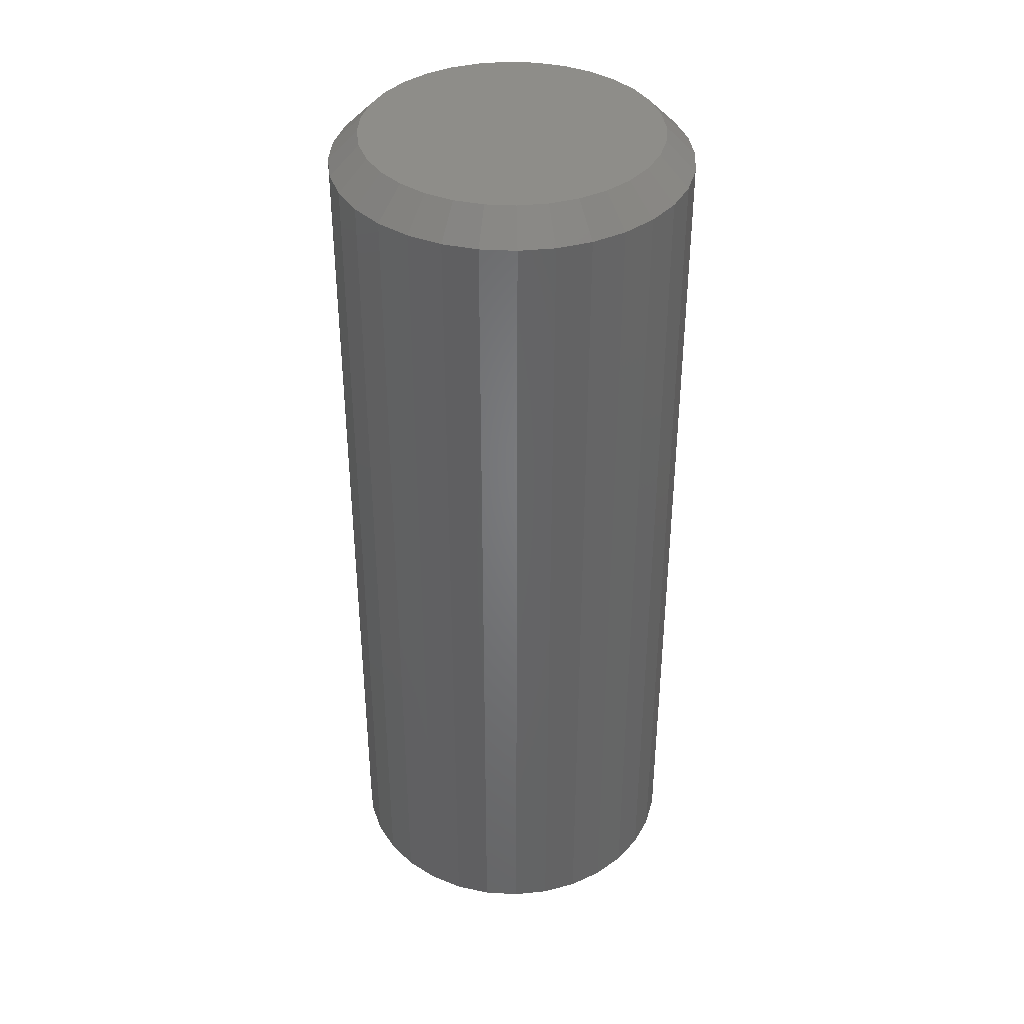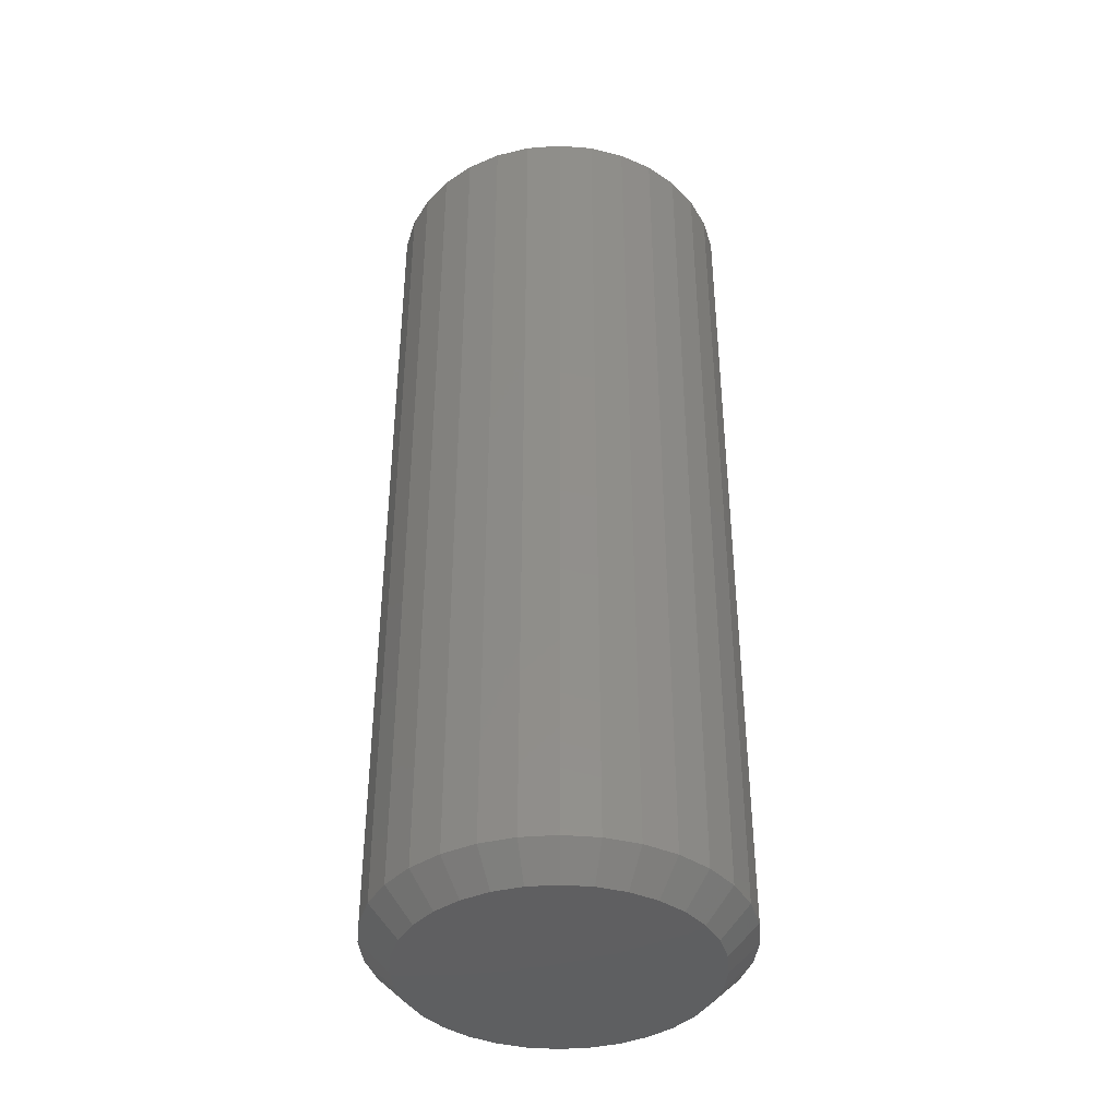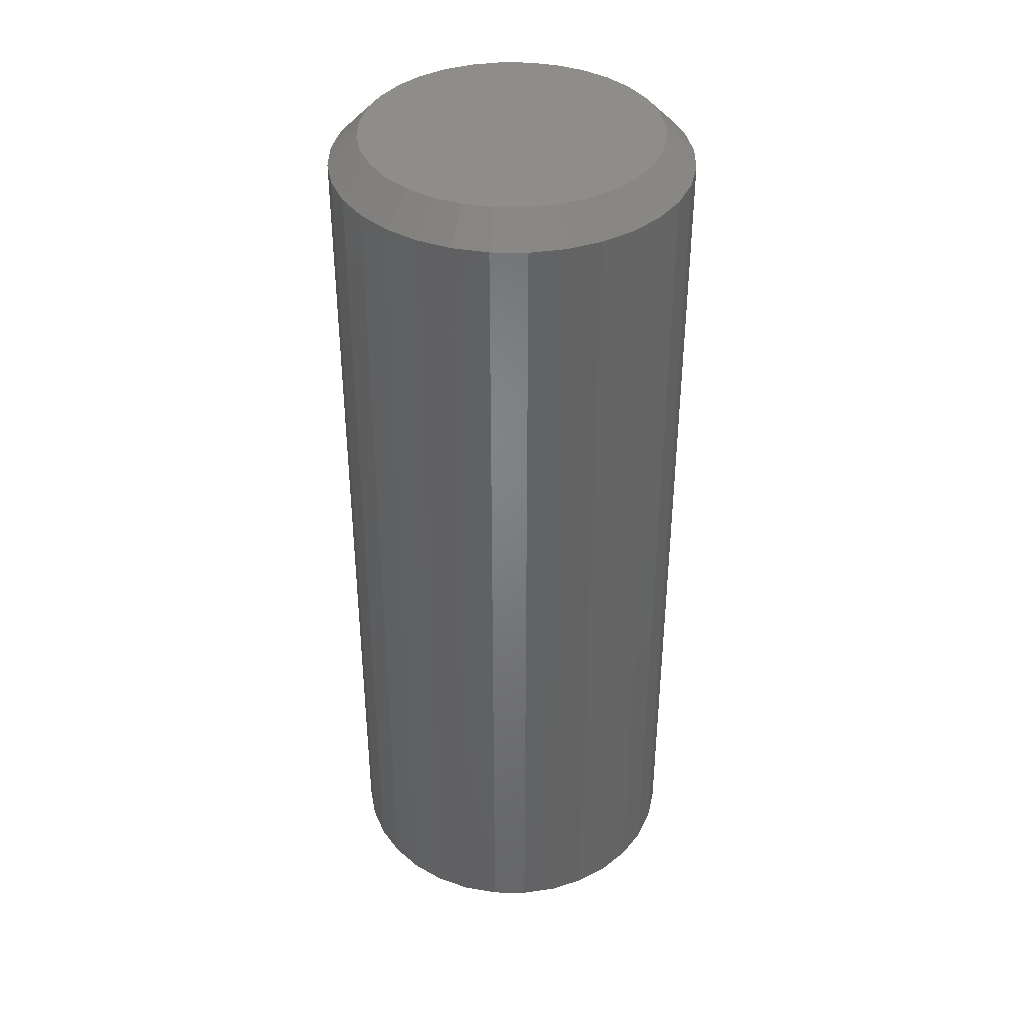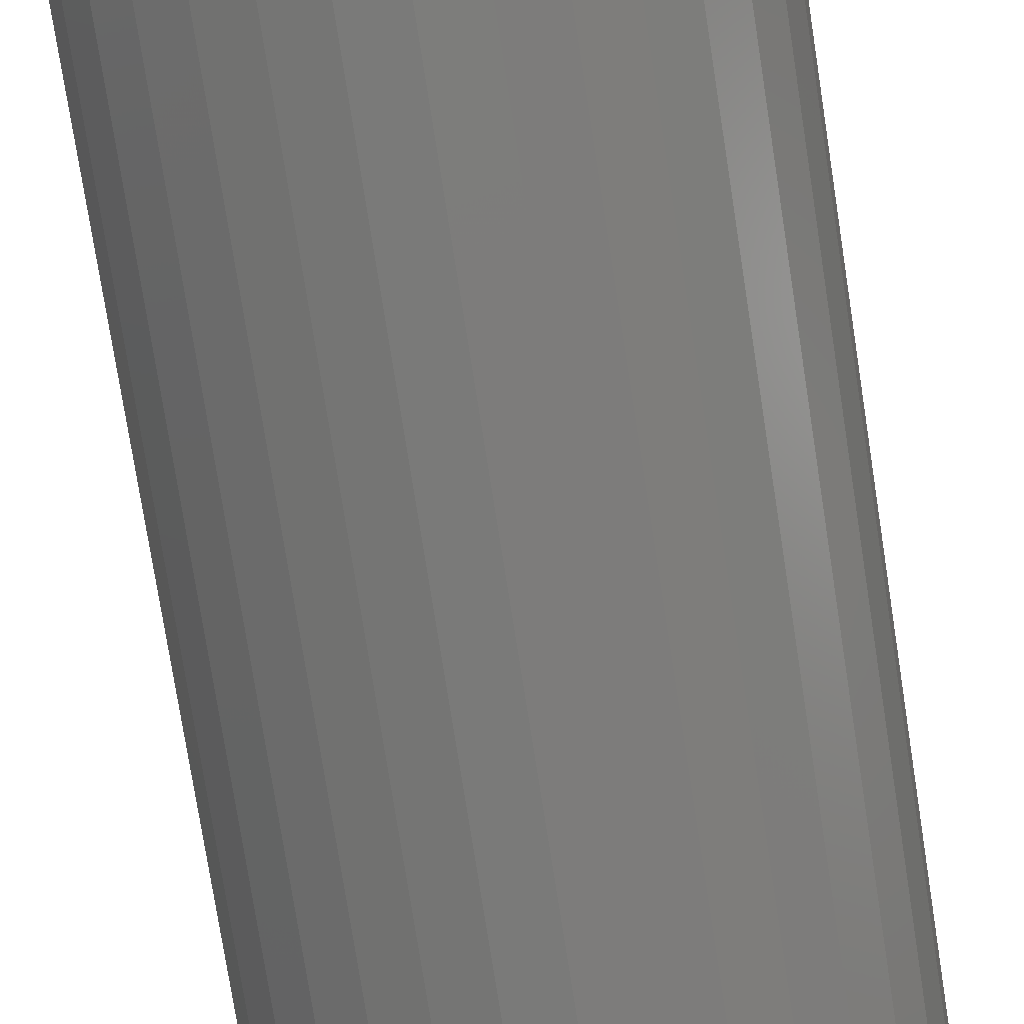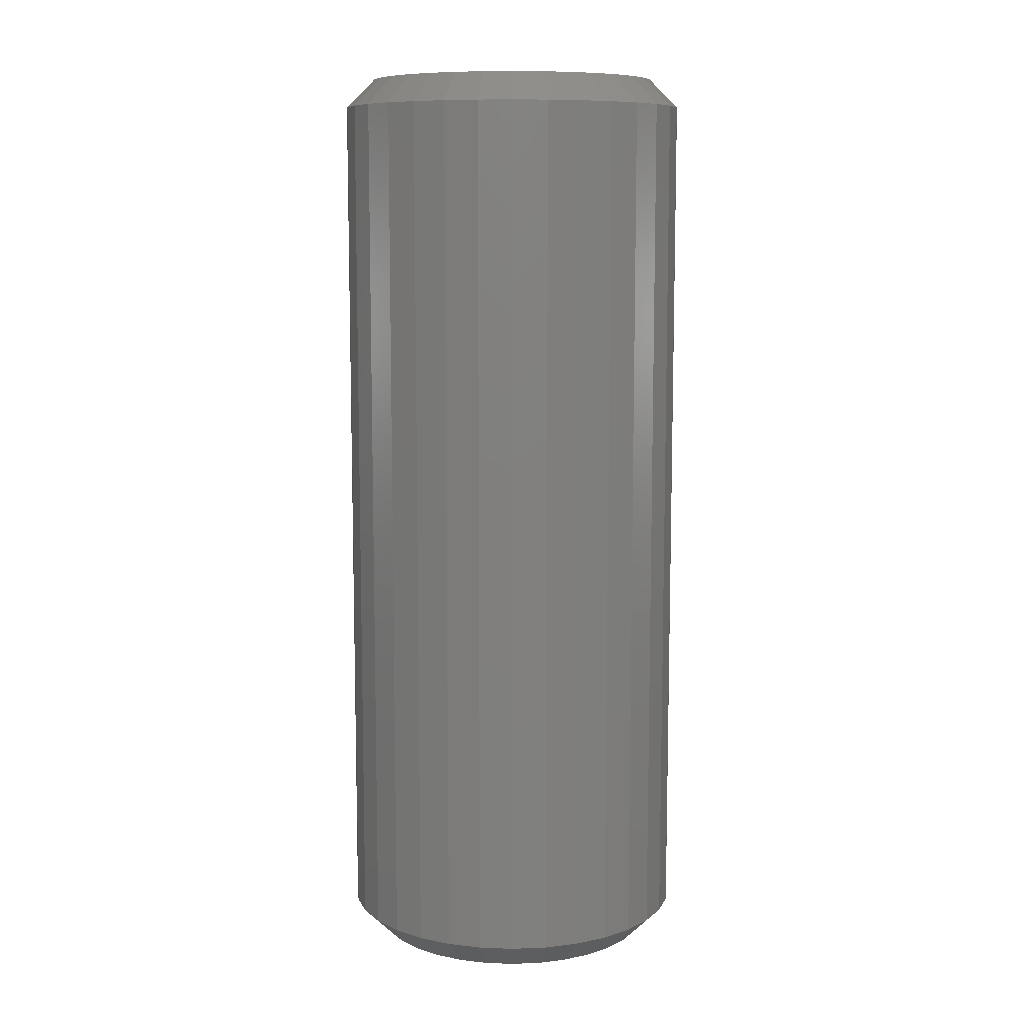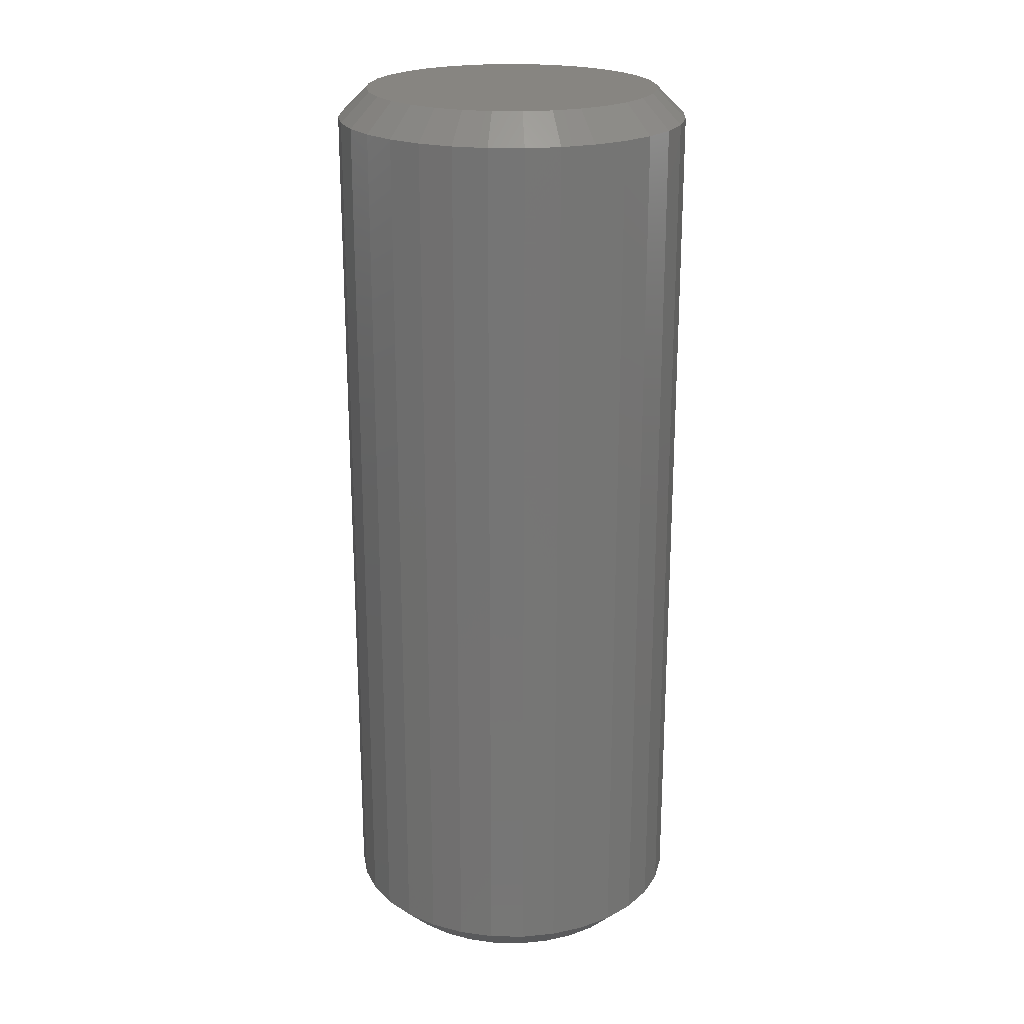
<metadata>
{"format":"stl","ext":"stl","renderer":"f3d","projection":"perspective","resolution":1024,"background":"white","views":[{"elev":38.6,"azim":-46.6,"up":"+Z"},{"elev":-39.7,"azim":112.3,"up":"+Z"},{"elev":38.9,"azim":96.5,"up":"+Z"},{"elev":-74.9,"azim":-171.2,"up":"+Y"},{"elev":9.3,"azim":-90.3,"up":"+Z"},{"elev":22.1,"azim":-60.1,"up":"+Z"}]}
</metadata>
<code>
# stl→obj: 128 verts, 252 faces
v 0.5925 -0.5812 0.007812
v 0.5925 -0.5812 0.2422
v 0.5916 -0.5904 0.007812
v 0.5916 -0.5904 0.2422
v 0.5889 -0.5993 0.007812
v 0.5889 -0.5993 0.2422
v 0.5845 -0.6075 0.007812
v 0.5845 -0.6075 0.2422
v 0.5786 -0.6147 0.007812
v 0.5786 -0.6147 0.2422
v 0.5715 -0.6206 0.007812
v 0.5715 -0.6206 0.2422
v 0.5633 -0.6249 0.007812
v 0.5633 -0.6249 0.2422
v 0.5544 -0.6276 0.007812
v 0.5544 -0.6276 0.2422
v 0.5451 -0.6285 0.007812
v 0.5451 -0.6285 0.2422
v 0.5359 -0.6276 0.007812
v 0.5359 -0.6276 0.2422
v 0.527 -0.6249 0.007812
v 0.527 -0.6249 0.2422
v 0.5188 -0.6206 0.007812
v 0.5188 -0.6206 0.2422
v 0.5117 -0.6147 0.007812
v 0.5117 -0.6147 0.2422
v 0.5058 -0.6075 0.007812
v 0.5058 -0.6075 0.2422
v 0.5014 -0.5993 0.007812
v 0.5014 -0.5993 0.2422
v 0.4987 -0.5904 0.007812
v 0.4987 -0.5904 0.2422
v 0.4978 -0.5812 0.007812
v 0.4978 -0.5812 0.2422
v 0.4987 -0.5719 0.007812
v 0.4987 -0.5719 0.2422
v 0.5014 -0.563 0.007812
v 0.5014 -0.563 0.2422
v 0.5058 -0.5549 0.007812
v 0.5058 -0.5549 0.2422
v 0.5117 -0.5477 0.007812
v 0.5117 -0.5477 0.2422
v 0.5188 -0.5418 0.007812
v 0.5188 -0.5418 0.2422
v 0.527 -0.5374 0.007812
v 0.527 -0.5374 0.2422
v 0.5359 -0.5347 0.007812
v 0.5359 -0.5347 0.2422
v 0.5451 -0.5338 0.007812
v 0.5451 -0.5338 0.2422
v 0.5544 -0.5347 0.007812
v 0.5544 -0.5347 0.2422
v 0.5633 -0.5374 0.007812
v 0.5633 -0.5374 0.2422
v 0.5715 -0.5418 0.007812
v 0.5715 -0.5418 0.2422
v 0.5786 -0.5477 0.007812
v 0.5786 -0.5477 0.2422
v 0.5845 -0.5549 0.007812
v 0.5845 -0.5549 0.2422
v 0.5889 -0.563 0.007812
v 0.5889 -0.563 0.2422
v 0.5916 -0.5719 0.007812
v 0.5916 -0.5719 0.2422
v 0.5451 -0.5416 0.25
v 0.5374 -0.5424 0.25
v 0.53 -0.5446 0.25
v 0.5529 -0.5424 0.25
v 0.5603 -0.5446 0.25
v 0.5232 -0.5483 0.25
v 0.5671 -0.5483 0.25
v 0.5172 -0.5532 0.25
v 0.5731 -0.5532 0.25
v 0.5123 -0.5592 0.25
v 0.578 -0.5592 0.25
v 0.5086 -0.566 0.25
v 0.5817 -0.566 0.25
v 0.5064 -0.5735 0.25
v 0.5839 -0.5735 0.25
v 0.5839 -0.5889 0.25
v 0.5086 -0.5963 0.25
v 0.5817 -0.5963 0.25
v 0.5123 -0.6031 0.25
v 0.578 -0.6031 0.25
v 0.5172 -0.6091 0.25
v 0.5731 -0.6091 0.25
v 0.5232 -0.6141 0.25
v 0.5671 -0.6141 0.25
v 0.53 -0.6177 0.25
v 0.5603 -0.6177 0.25
v 0.5374 -0.62 0.25
v 0.5451 -0.6207 0.25
v 0.5529 -0.62 0.25
v 0.5847 -0.5812 0.25
v 0.5056 -0.5812 0.25
v 0.5064 -0.5889 0.25
v 0.53 -0.5446 0
v 0.5374 -0.5424 0
v 0.5451 -0.5416 0
v 0.5529 -0.5424 0
v 0.5603 -0.5446 0
v 0.5232 -0.5483 0
v 0.5671 -0.5483 0
v 0.5172 -0.5532 0
v 0.5731 -0.5532 0
v 0.5123 -0.5592 0
v 0.578 -0.5592 0
v 0.5086 -0.566 0
v 0.5817 -0.566 0
v 0.5064 -0.5735 0
v 0.5839 -0.5735 0
v 0.5817 -0.5963 0
v 0.5086 -0.5963 0
v 0.5839 -0.5889 0
v 0.5123 -0.6031 0
v 0.578 -0.6031 0
v 0.5172 -0.6091 0
v 0.5731 -0.6091 0
v 0.5232 -0.6141 0
v 0.5671 -0.6141 0
v 0.53 -0.6177 0
v 0.5603 -0.6177 0
v 0.5374 -0.62 0
v 0.5451 -0.6207 0
v 0.5529 -0.62 0
v 0.5064 -0.5889 0
v 0.5056 -0.5812 0
v 0.5847 -0.5812 0
f 1 2 3
f 3 2 4
f 3 4 5
f 5 4 6
f 5 6 7
f 7 6 8
f 7 8 9
f 9 8 10
f 9 10 11
f 11 10 12
f 11 12 13
f 13 12 14
f 13 14 15
f 15 14 16
f 15 16 17
f 17 16 18
f 17 18 19
f 19 18 20
f 19 20 21
f 21 20 22
f 21 22 23
f 23 22 24
f 23 24 25
f 25 24 26
f 25 26 27
f 27 26 28
f 27 28 29
f 29 28 30
f 29 30 31
f 31 30 32
f 31 32 33
f 33 32 34
f 33 34 35
f 35 34 36
f 35 36 37
f 37 36 38
f 37 38 39
f 39 38 40
f 39 40 41
f 41 40 42
f 41 42 43
f 43 42 44
f 43 44 45
f 45 44 46
f 45 46 47
f 47 46 48
f 47 48 49
f 49 48 50
f 49 50 51
f 51 50 52
f 51 52 53
f 53 52 54
f 53 54 55
f 55 54 56
f 55 56 57
f 57 56 58
f 57 58 59
f 59 58 60
f 59 60 61
f 61 60 62
f 61 62 63
f 63 62 64
f 63 64 1
f 1 64 2
f 65 66 67
f 68 65 67
f 68 67 69
f 69 67 70
f 69 70 71
f 71 70 72
f 71 72 73
f 73 72 74
f 73 74 75
f 75 74 76
f 75 76 77
f 77 76 78
f 77 78 79
f 80 81 82
f 82 81 83
f 82 83 84
f 84 83 85
f 84 85 86
f 86 85 87
f 86 87 88
f 88 87 89
f 88 89 90
f 90 89 91
f 90 91 92
f 90 92 93
f 79 78 94
f 94 78 95
f 94 95 80
f 80 95 96
f 80 96 81
f 95 78 34
f 78 36 34
f 2 64 94
f 64 79 94
f 64 62 77
f 79 64 77
f 60 58 75
f 75 62 60
f 77 62 75
f 56 54 69
f 71 56 69
f 71 73 56
f 52 50 68
f 68 54 52
f 69 54 68
f 48 46 67
f 66 48 67
f 66 65 48
f 44 42 70
f 70 46 44
f 67 46 70
f 40 38 76
f 74 40 76
f 74 72 40
f 78 38 36
f 76 38 78
f 73 75 58
f 58 56 73
f 65 68 50
f 50 48 65
f 72 70 42
f 42 40 72
f 94 80 2
f 80 4 2
f 34 32 95
f 32 96 95
f 32 30 81
f 96 32 81
f 28 26 83
f 83 30 28
f 81 30 83
f 24 22 89
f 87 24 89
f 87 85 24
f 20 18 91
f 91 22 20
f 89 22 91
f 16 14 90
f 93 16 90
f 93 92 16
f 12 10 88
f 88 14 12
f 90 14 88
f 8 6 82
f 84 8 82
f 84 86 8
f 80 6 4
f 82 6 80
f 85 83 26
f 26 24 85
f 92 91 18
f 18 16 92
f 86 88 10
f 10 8 86
f 97 98 99
f 97 99 100
f 101 97 100
f 102 97 101
f 103 102 101
f 104 102 103
f 105 104 103
f 106 104 105
f 107 106 105
f 108 106 107
f 109 108 107
f 110 108 109
f 111 110 109
f 112 113 114
f 115 113 112
f 116 115 112
f 117 115 116
f 118 117 116
f 119 117 118
f 120 119 118
f 121 119 120
f 122 121 120
f 123 121 122
f 124 123 122
f 125 124 122
f 113 126 114
f 114 126 127
f 114 127 128
f 128 127 110
f 128 110 111
f 128 63 1
f 128 111 63
f 33 110 127
f 33 35 110
f 109 61 63
f 109 63 111
f 107 57 59
f 59 61 107
f 107 61 109
f 101 53 55
f 101 55 103
f 55 105 103
f 100 49 51
f 51 53 100
f 100 53 101
f 97 45 47
f 97 47 98
f 47 99 98
f 102 41 43
f 43 45 102
f 102 45 97
f 108 37 39
f 108 39 106
f 39 104 106
f 35 37 110
f 110 37 108
f 57 107 105
f 105 55 57
f 49 100 99
f 99 47 49
f 41 102 104
f 104 39 41
f 127 31 33
f 127 126 31
f 1 114 128
f 1 3 114
f 113 29 31
f 113 31 126
f 115 25 27
f 27 29 115
f 115 29 113
f 121 21 23
f 121 23 119
f 23 117 119
f 123 17 19
f 19 21 123
f 123 21 121
f 122 13 15
f 122 15 125
f 15 124 125
f 120 9 11
f 11 13 120
f 120 13 122
f 112 5 7
f 112 7 116
f 7 118 116
f 3 5 114
f 114 5 112
f 25 115 117
f 117 23 25
f 17 123 124
f 124 15 17
f 9 120 118
f 118 7 9

</code>
